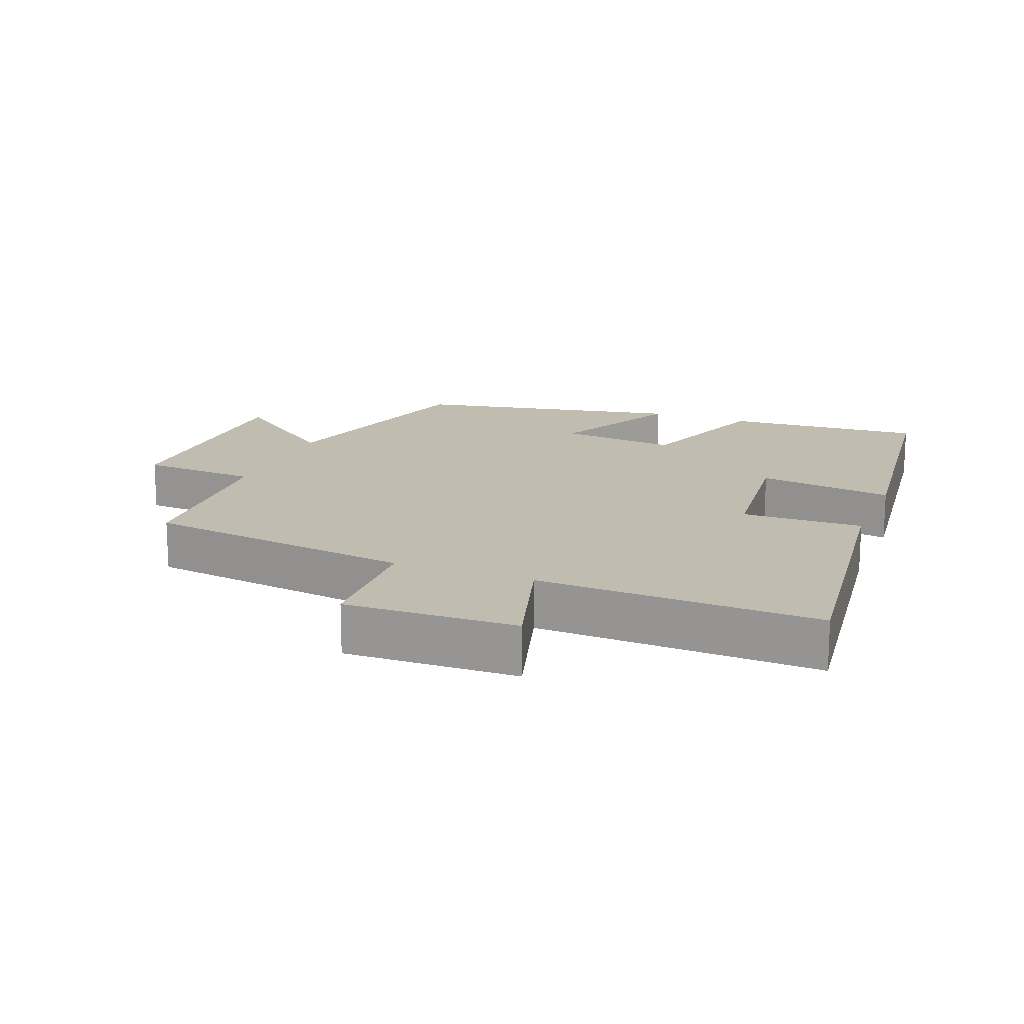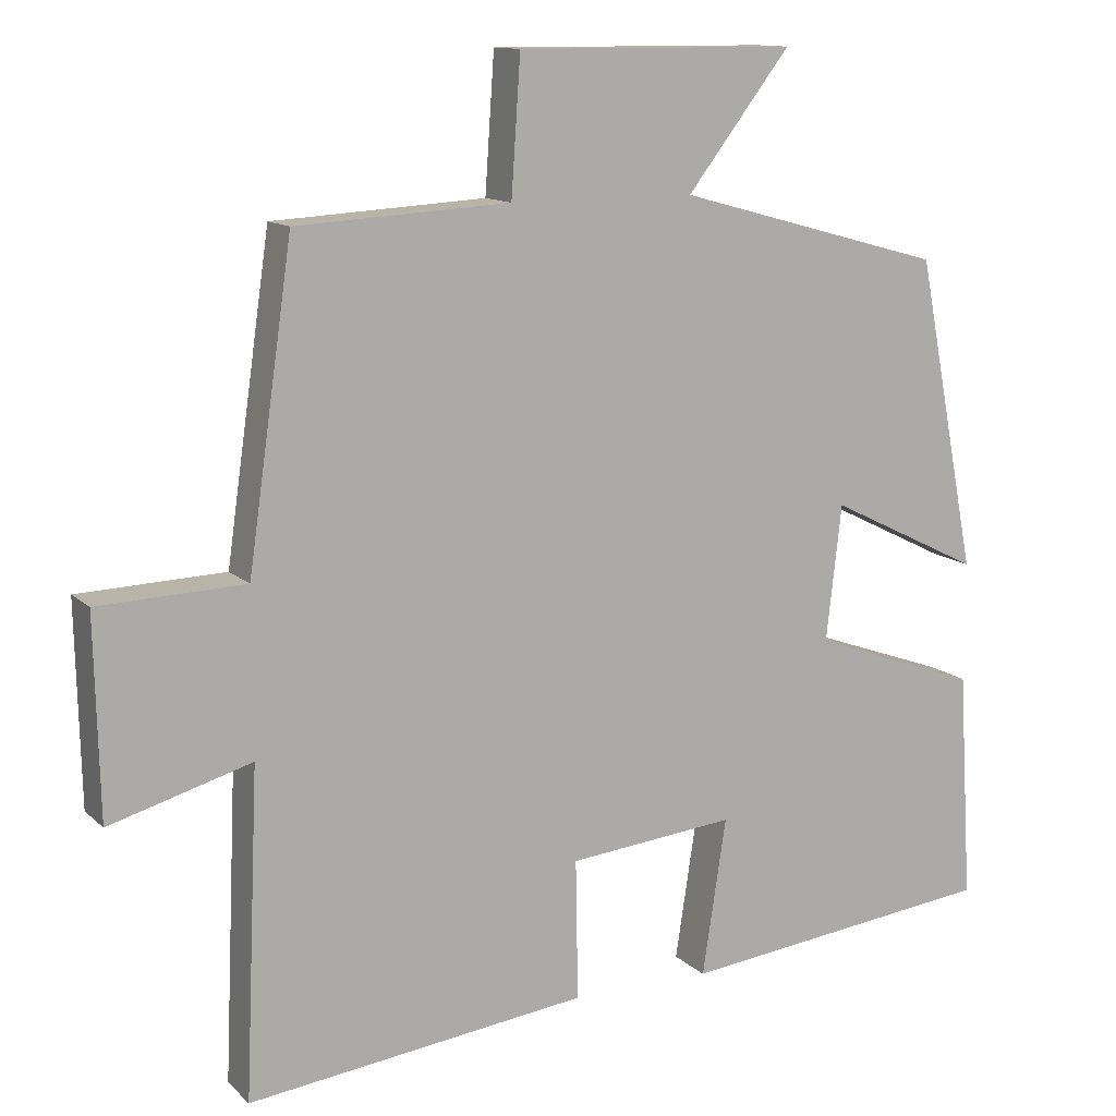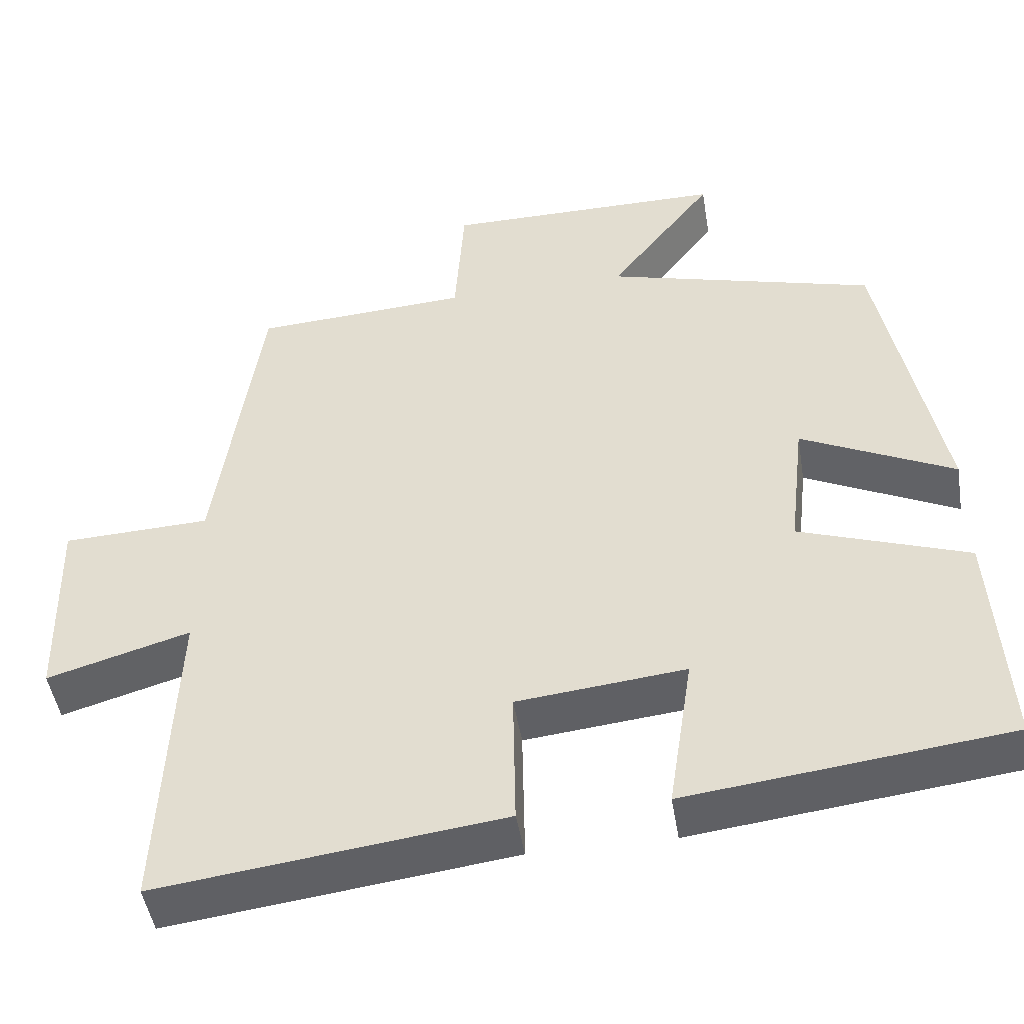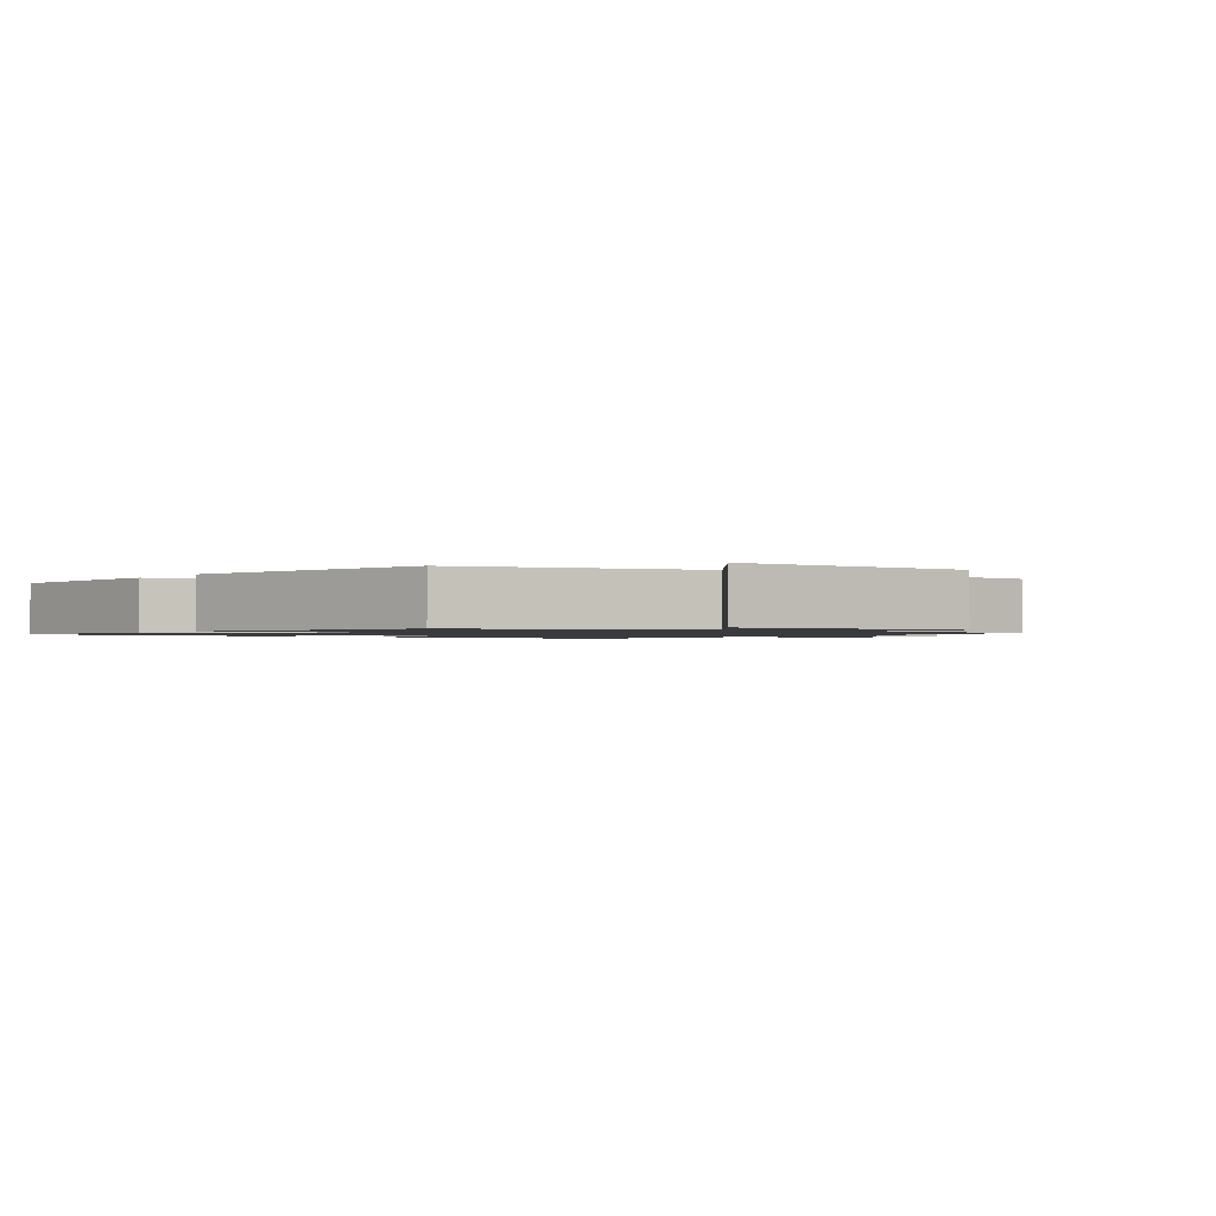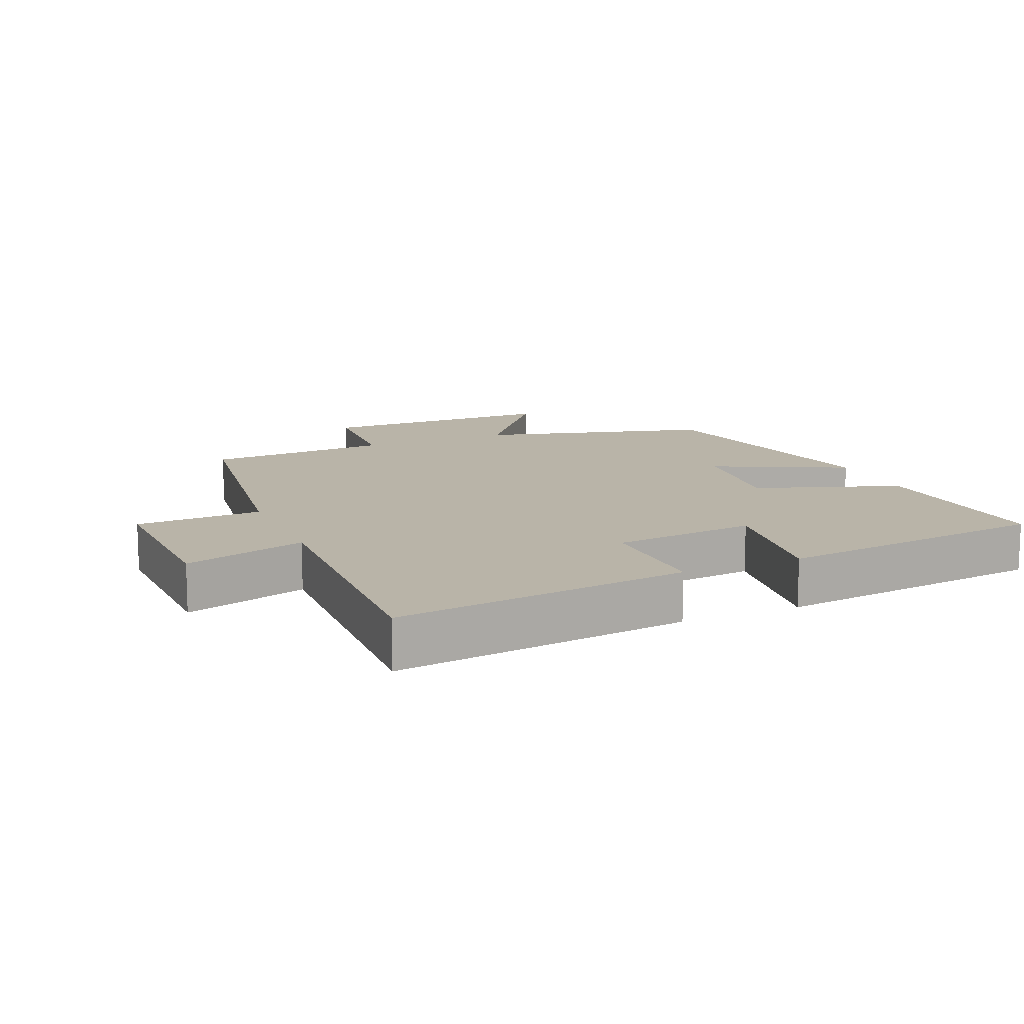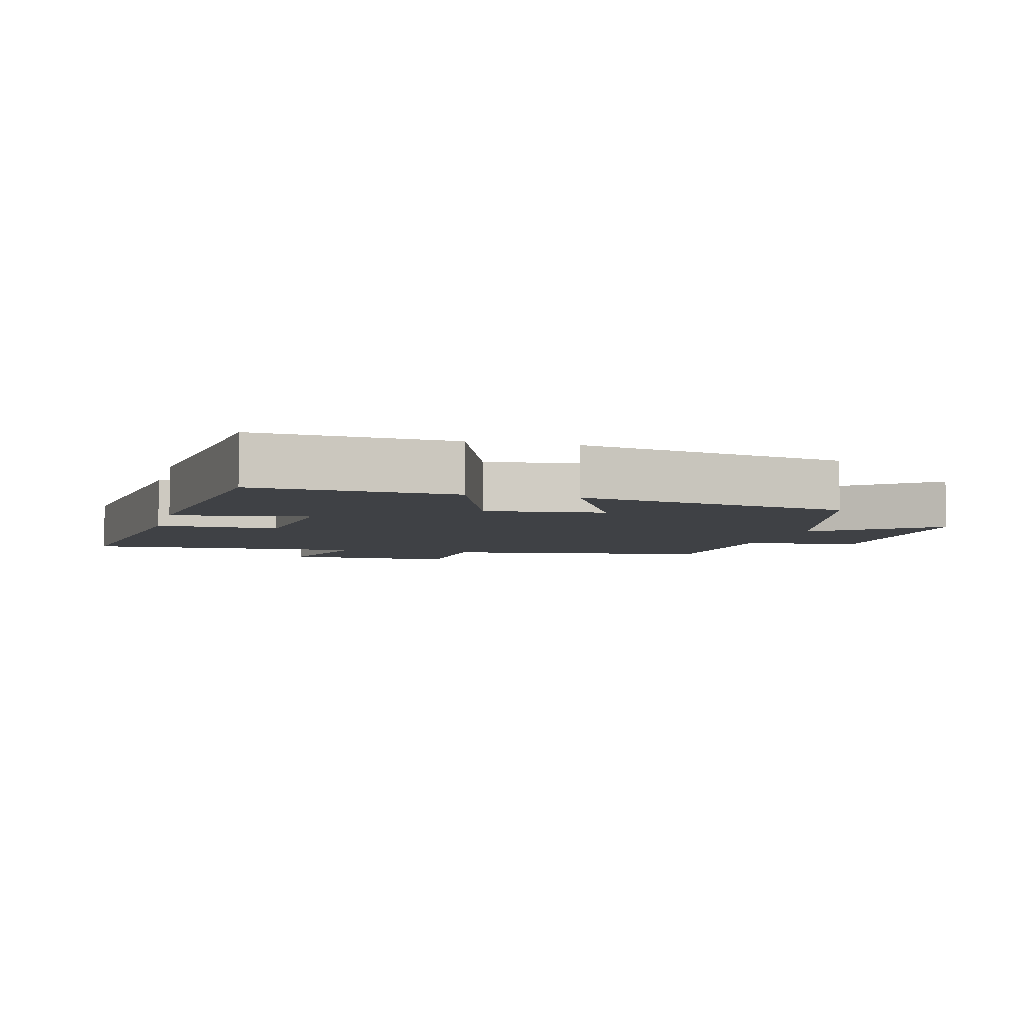
<metadata>
{"format":"obj","ext":"obj","renderer":"f3d","projection":"perspective","resolution":1024,"background":"white","views":[{"elev":16.3,"azim":111.3,"up":"+Y"},{"elev":12.3,"azim":152.8,"up":"+Z"},{"elev":-47.5,"azim":-170.7,"up":"+Z"},{"elev":-1.2,"azim":-36.7,"up":"+Y"},{"elev":13.1,"azim":156.5,"up":"+Y"},{"elev":-5.3,"azim":-104.6,"up":"+Y"}]}
</metadata>
<code>
v 0.518 0.07 -0.554
v 0.076 0.07 -0.5
v 0.079 0.07 -0.319
v -0.137 0.07 -0.297
v -0.106 0.07 -0.5
v -0.518 0.07 -0.452
v -0.5 0.07 -0.155
v -0.283 0.07 -0.078
v -0.303 0.07 0.098
v -0.5 0.07 0.001
v -0.422 0.07 0.405
v -0.075 0.07 0.5
v -0.209 0.07 0.674
v 0.153 0.07 0.676
v 0.165 0.07 0.5
v 0.442 0.07 0.484
v 0.5 0.07 0.079
v 0.69 0.07 0.072
v 0.684 0.07 -0.186
v 0.5 0.07 -0.133
v 0.518 0 -0.554
v 0.076 0 -0.5
v 0.079 0 -0.319
v -0.137 0 -0.297
v -0.106 0 -0.5
v -0.518 0 -0.452
v -0.5 0 -0.155
v -0.283 0 -0.078
v -0.303 0 0.098
v -0.5 0 0.001
v -0.422 0 0.405
v -0.075 0 0.5
v -0.209 0 0.674
v 0.153 0 0.676
v 0.165 0 0.5
v 0.442 0 0.484
v 0.5 0 0.079
v 0.69 0 0.072
v 0.684 0 -0.186
v 0.5 0 -0.133
f 17 18 19 20
f 15 16 17 20
f 15 20 1 2
f 12 13 14 15
f 9 10 11 12
f 8 9 12 15
f 5 6 7 8
f 4 5 8
f 3 4 8 15
f 2 3 15
f 40 39 38 37
f 40 37 36 35
f 22 21 40 35
f 35 34 33 32
f 32 31 30 29
f 35 32 29 28
f 28 27 26 25
f 28 25 24
f 35 28 24 23
f 35 23 22
f 1 21 22 2
f 2 22 23 3
f 3 23 24 4
f 4 24 25 5
f 5 25 26 6
f 6 26 27 7
f 7 27 28 8
f 8 28 29 9
f 9 29 30 10
f 10 30 31 11
f 11 31 32 12
f 12 32 33 13
f 13 33 34 14
f 14 34 35 15
f 15 35 36 16
f 16 36 37 17
f 17 37 38 18
f 18 38 39 19
f 19 39 40 20
f 20 40 21 1

</code>
